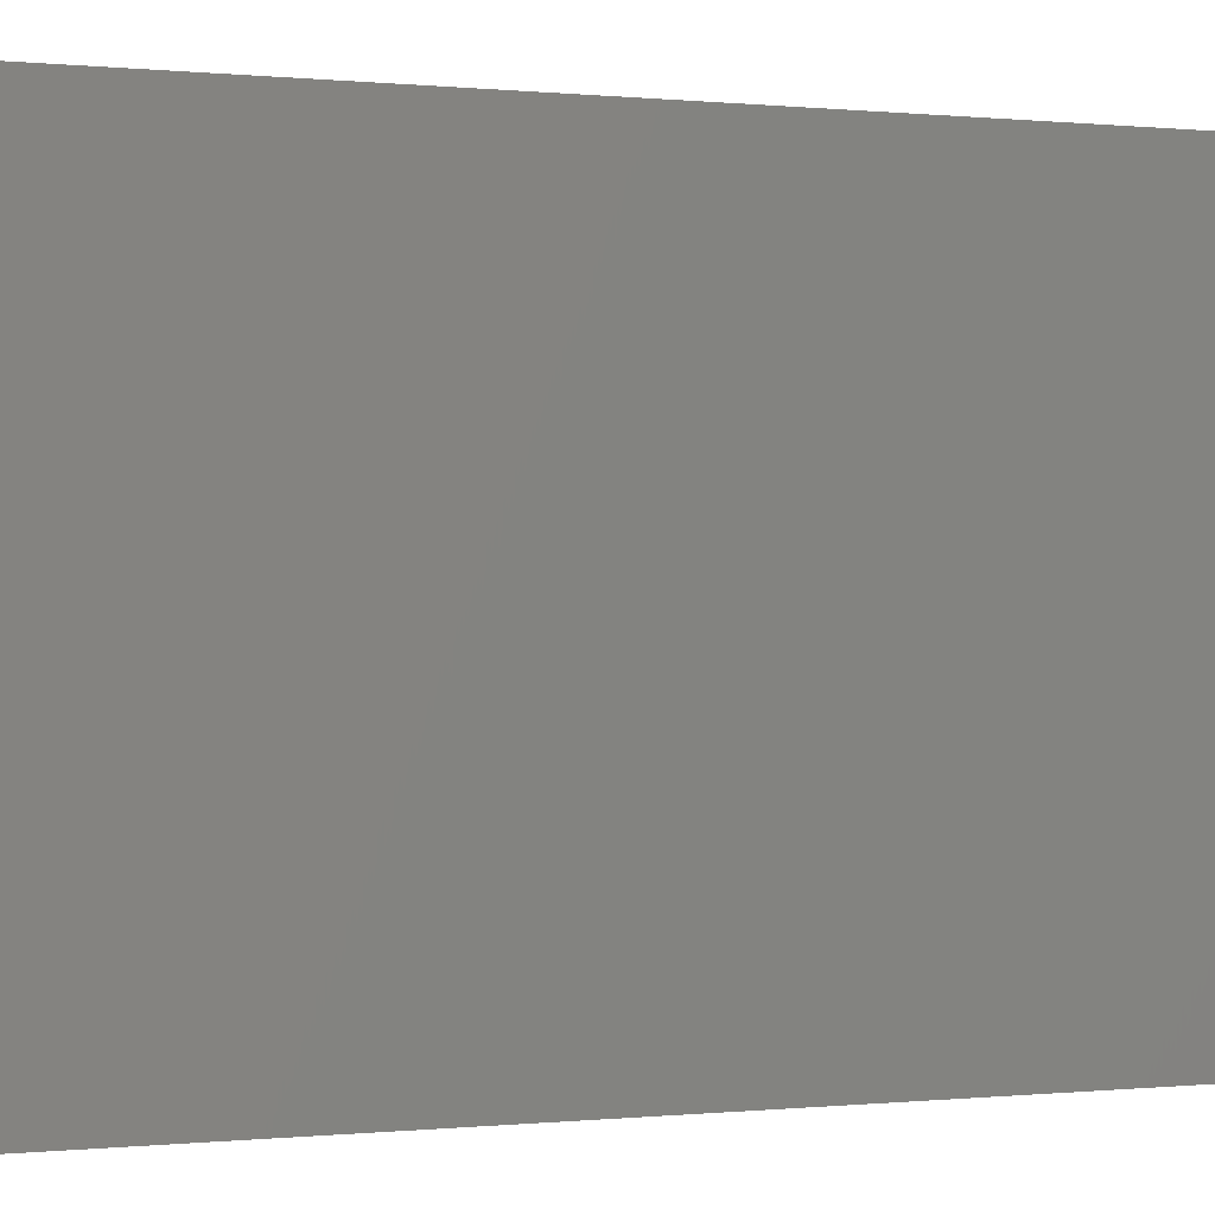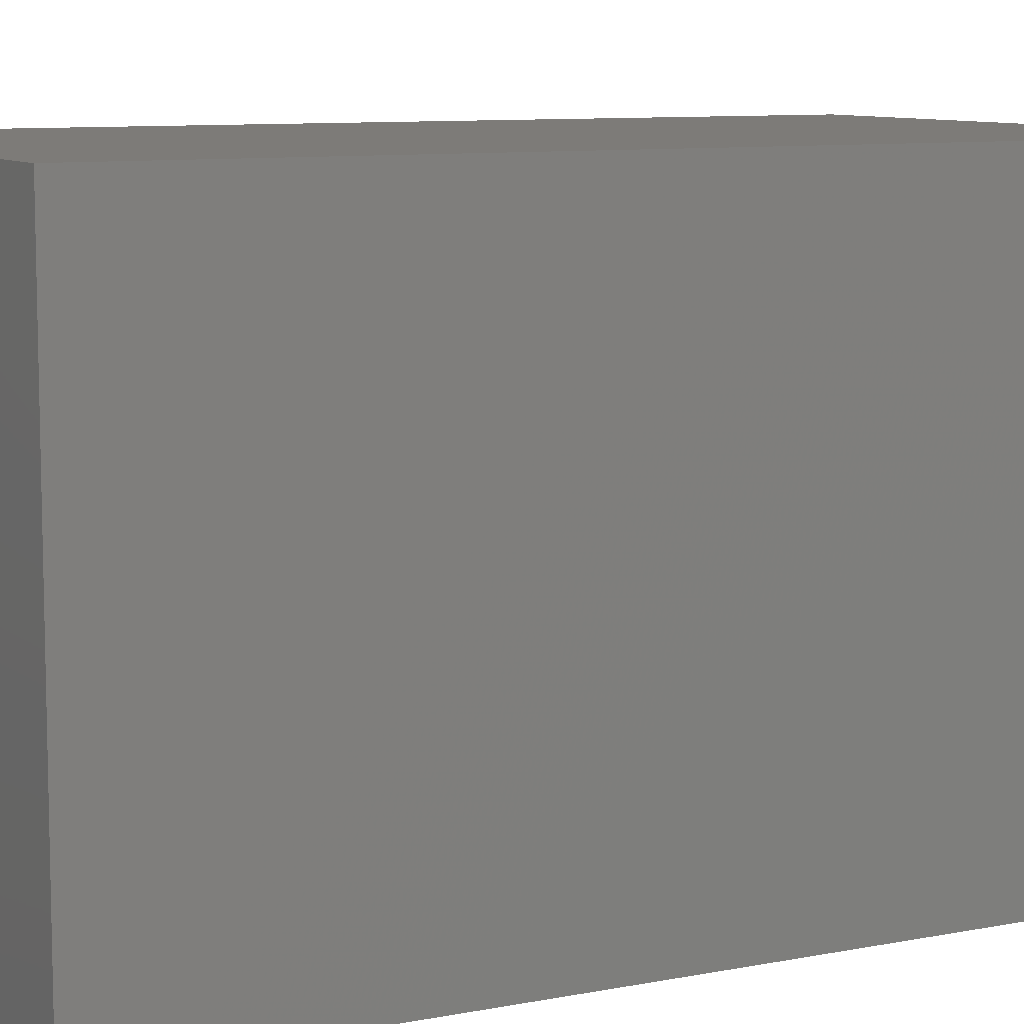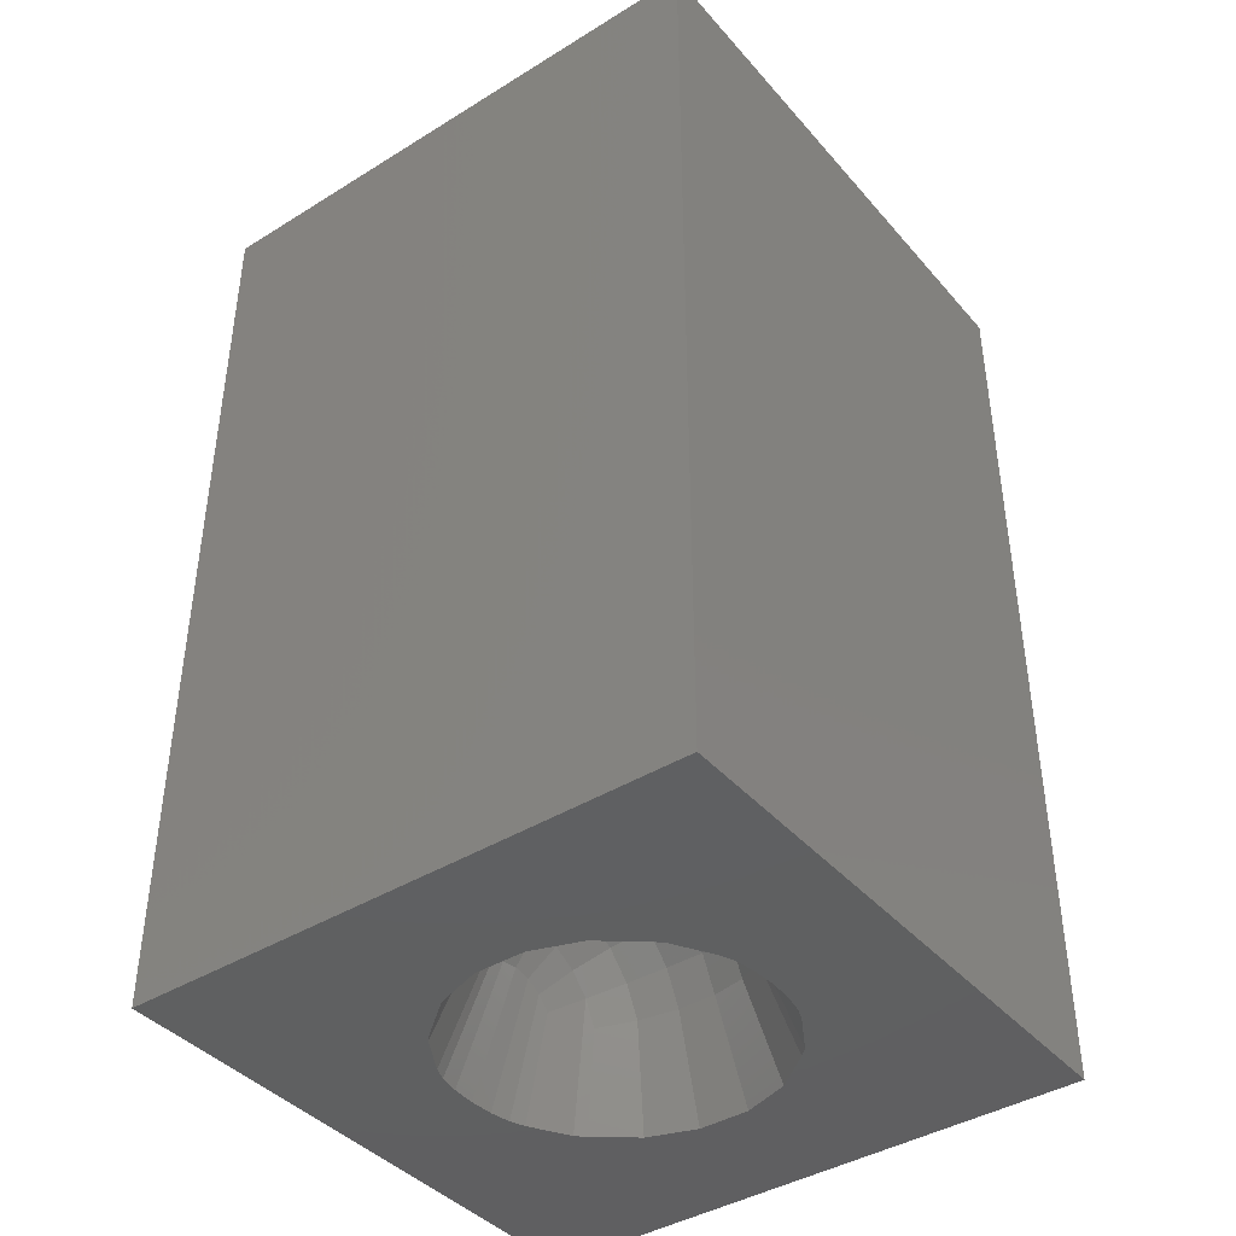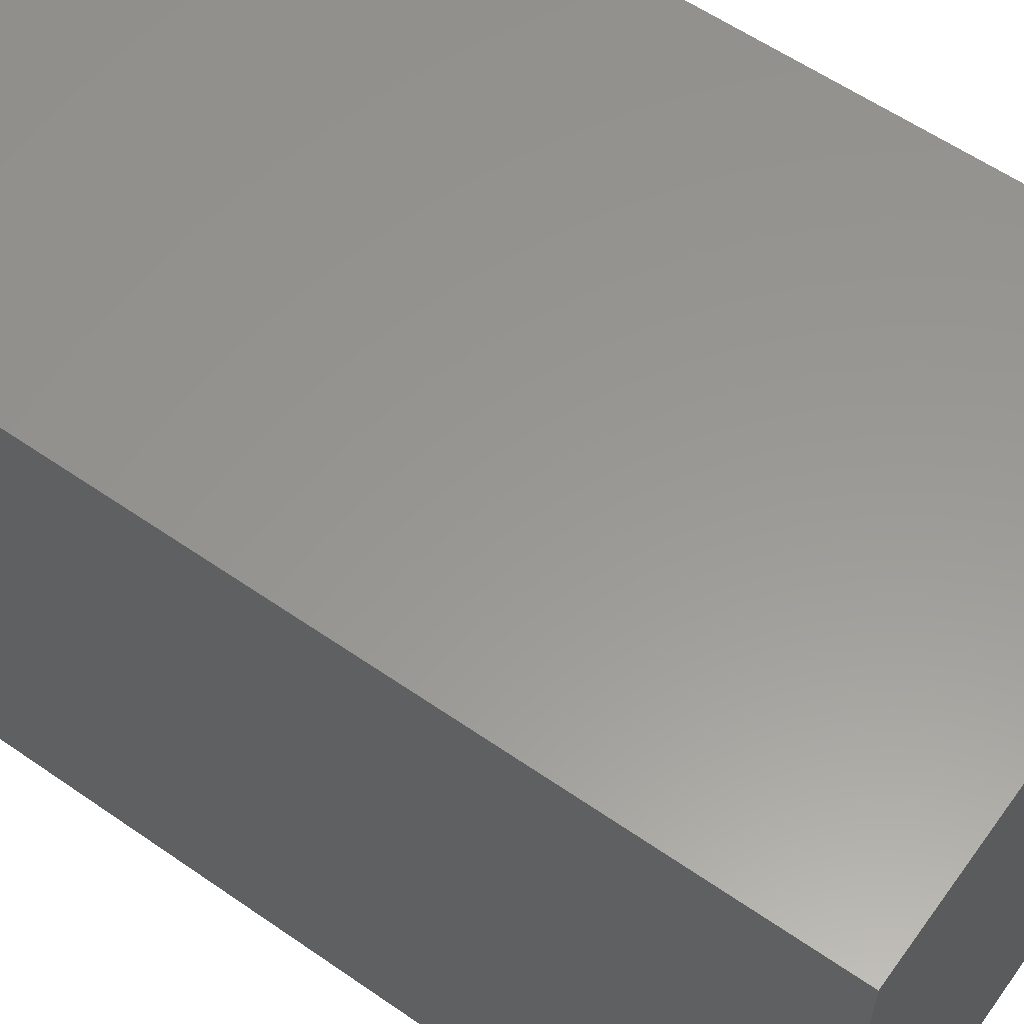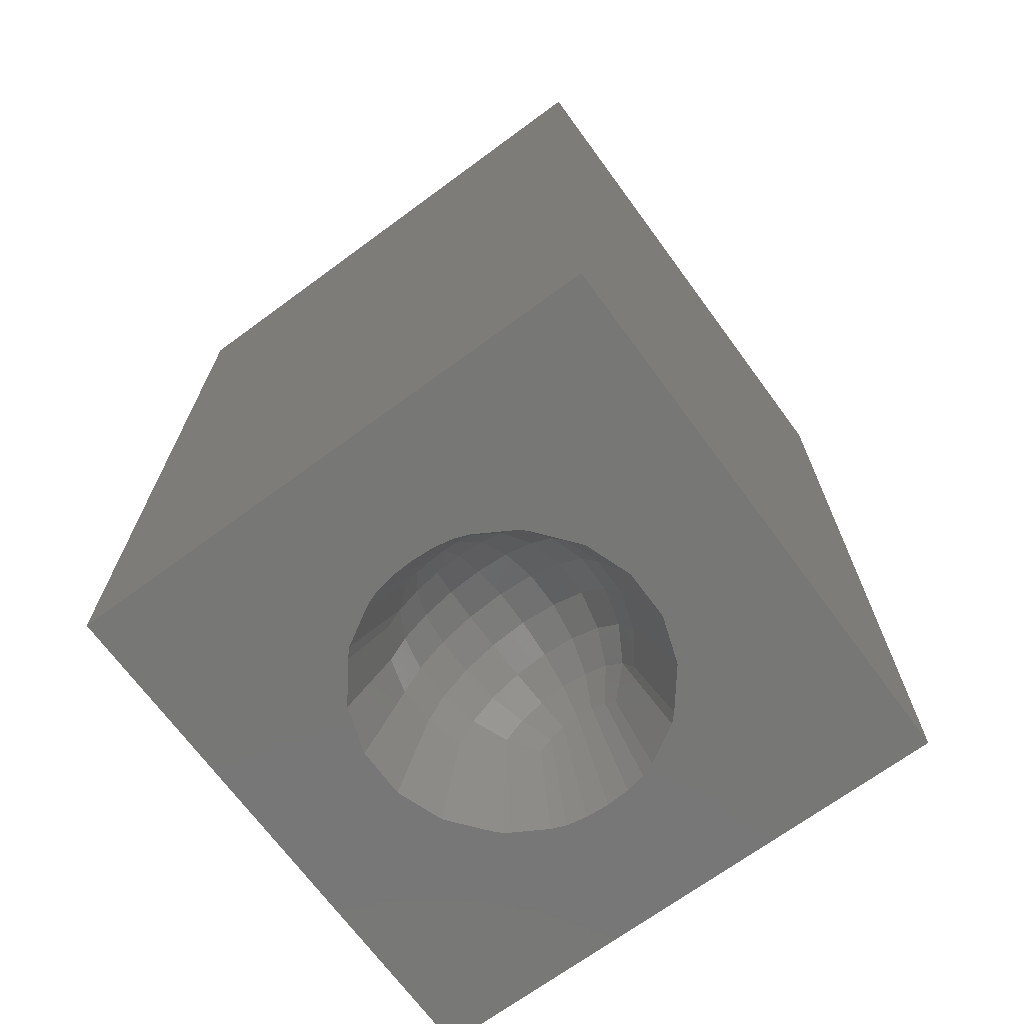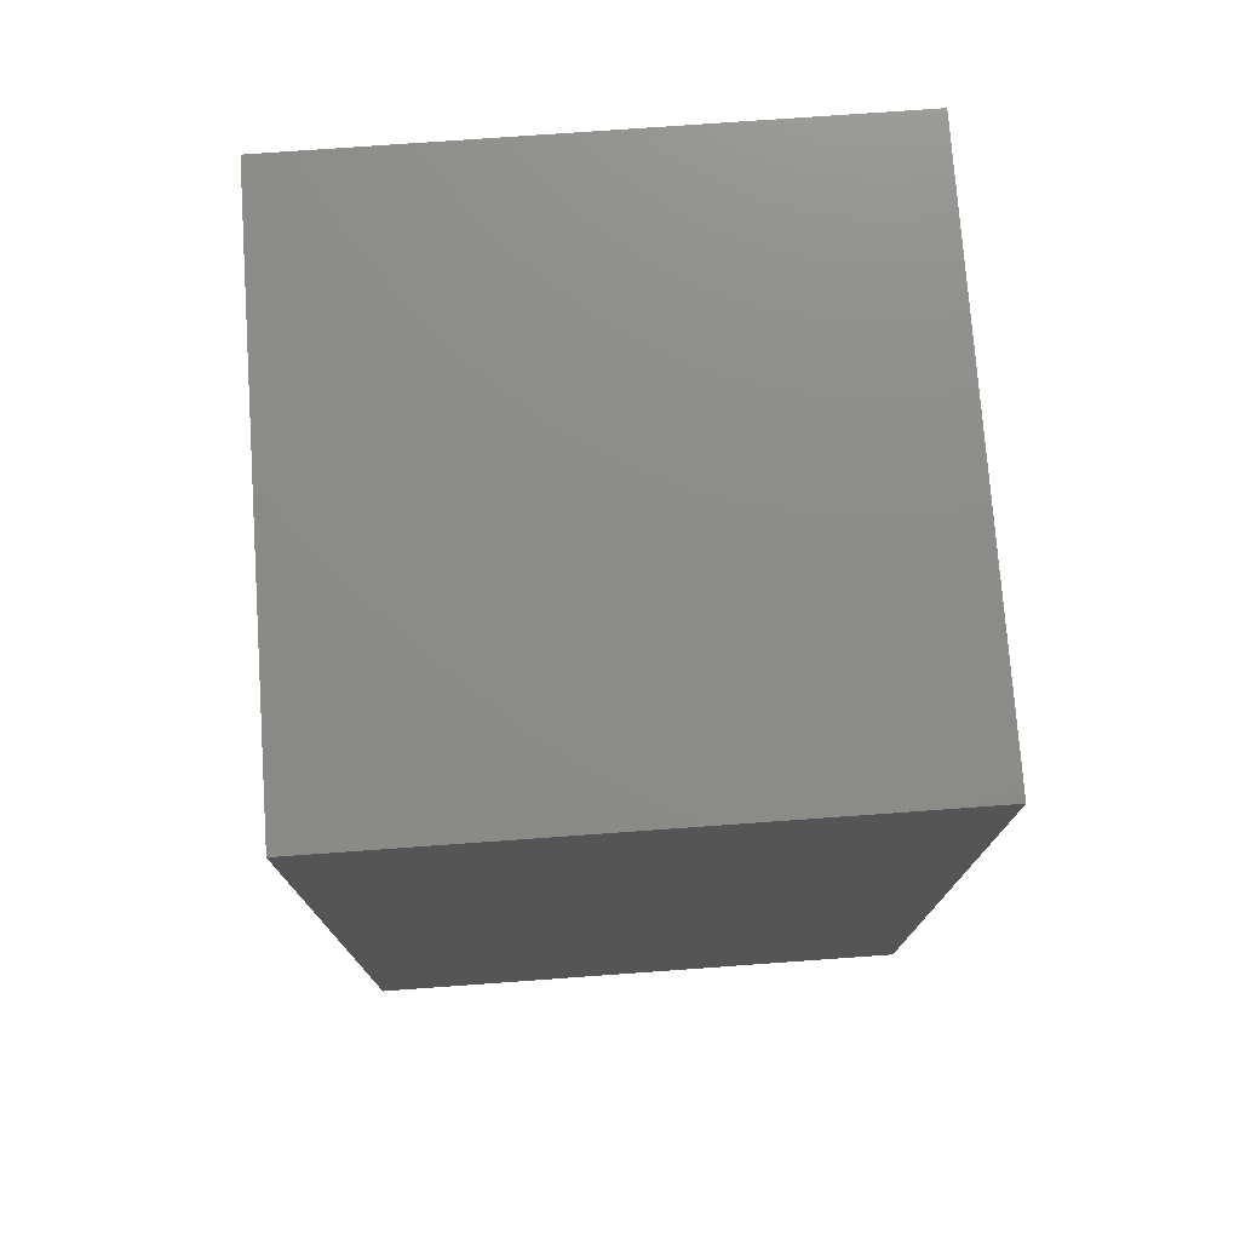
<metadata>
{"format":"stl","ext":"stl","renderer":"f3d","projection":"perspective","resolution":1024,"background":"white","views":[{"elev":0.0,"azim":67.0,"up":"+Z"},{"elev":8.9,"azim":62.1,"up":"+Z"},{"elev":-41.0,"azim":-53.1,"up":"+Y"},{"elev":58.8,"azim":125.6,"up":"+Z"},{"elev":-69.8,"azim":36.3,"up":"+Y"},{"elev":75.6,"azim":85.9,"up":"+Y"}]}
</metadata>
<code>
# stl→obj: 130 verts, 256 faces
v 0 0 0
v 0 15 9.02
v 0 15 0
v 0 0 9.02
v 9.02 0 9.02
v 9.02 15 9.02
v 9.02 15 0
v 9.02 0 0
v 4.5 0 6.989
v 4.312 0 6.978
v 4.112 0 6.967
v 3.957 0 6.937
v 3.78 0 6.903
v 3.548 0 6.81
v 3.294 0 6.66
v 2.927 0 6.445
v 2.842 0 6.356
v 2.789 0 6.299
v 2.605 0 6.069
v 2.296 0 5.681
v 2.138 0 5.225
v 2.029 0 4.912
v 2.029 0 4.088
v 2.138 0 3.775
v 3.294 0 2.34
v 2.927 0 2.555
v 3.957 0 2.063
v 3.78 0 2.097
v 4.312 0 2.022
v 4.112 0 2.033
v 4.5 0 2.011
v 3.548 0 2.19
v 2.842 0 2.644
v 2.789 0 2.701
v 2.605 0 2.931
v 2.296 0 3.319
v 4.688 0 6.978
v 4.888 0 6.967
v 5.043 0 6.937
v 5.22 0 6.903
v 5.452 0 6.81
v 5.706 0 6.66
v 6.073 0 6.445
v 6.157 0 6.356
v 6.211 0 6.299
v 6.395 0 6.069
v 6.704 0 5.681
v 6.811 0 5.374
v 6.971 0 4.912
v 6.971 0 4.088
v 6.811 0 3.626
v 6.704 0 3.319
v 6.395 0 2.931
v 6.211 0 2.701
v 6.157 0 2.644
v 6.073 0 2.555
v 5.043 0 2.063
v 4.888 0 2.033
v 4.688 0 2.022
v 5.22 0 2.097
v 5.706 0 2.34
v 5.452 0 2.19
v 6.195 1.551 5.408
v 6.379 1.61 4.813
v 5.942 2.047 5.408
v 5.845 1.437 5.914
v 5.644 1.831 5.914
v 5.235 1.534 2.718
v 6.195 1.551 3.592
v 6.379 1.61 4.187
v 6.098 2.161 4.187
v 5.235 1.534 6.282
v 4.937 2.345 3.086
v 4.5 2.414 3.086
v 4.5 1.908 2.718
v 4.5 2.782 3.592
v 4.5 2.975 4.187
v 3.89 2.879 4.187
v 5.051 2.695 3.592
v 5.11 2.879 4.187
v 3.058 2.047 5.408
v 3.155 1.437 5.914
v 2.805 1.551 5.408
v 4.5 2.975 4.813
v 4.5 2.782 5.408
v 3.89 2.879 4.813
v 3.949 2.695 5.408
v 4.063 2.345 5.914
v 3.453 2.442 5.408
v 3.155 1.437 3.086
v 5.661 2.598 4.813
v 5.661 2.598 4.187
v 6.098 2.161 4.813
v 5.11 2.879 4.813
v 4.219 1.864 6.282
v 4.5 1.908 6.282
v 3.669 2.144 3.086
v 3.765 1.534 2.718
v 3.966 1.735 2.718
v 3.356 1.831 3.086
v 2.805 1.551 3.592
v 5.034 1.735 2.718
v 5.331 2.144 3.086
v 4.781 1.864 2.718
v 5.845 1.437 3.086
v 5.942 2.047 3.592
v 2.902 2.161 4.813
v 2.621 1.61 4.813
v 3.058 2.047 3.592
v 4.5 2.414 5.914
v 4.063 2.345 3.086
v 3.356 1.831 5.914
v 4.219 1.864 2.718
v 2.621 1.61 4.187
v 5.051 2.695 5.408
v 5.644 1.831 3.086
v 3.453 2.442 3.592
v 3.339 2.598 4.813
v 5.547 2.442 5.408
v 3.949 2.695 3.592
v 4.781 1.864 6.282
v 2.902 2.161 4.187
v 3.765 1.534 6.282
v 3.966 1.735 6.282
v 3.339 2.598 4.187
v 4.937 2.345 5.914
v 5.331 2.144 5.914
v 5.547 2.442 3.592
v 5.034 1.735 6.282
v 3.669 2.144 5.914
f 1 2 3
f 2 1 4
f 2 5 6
f 5 2 4
f 5 7 6
f 7 5 8
f 7 2 6
f 2 7 3
f 1 7 8
f 7 1 3
f 4 9 5
f 4 10 9
f 4 11 10
f 4 12 11
f 4 13 12
f 4 14 13
f 4 15 14
f 4 16 15
f 4 17 16
f 4 18 17
f 4 19 18
f 4 20 19
f 4 21 20
f 4 22 21
f 4 23 22
f 1 23 4
f 23 1 24
f 1 25 26
f 1 27 28
f 1 29 30
f 29 1 31
f 27 1 30
f 32 1 28
f 25 1 32
f 33 1 26
f 34 1 33
f 35 1 34
f 36 1 35
f 24 1 36
f 37 5 9
f 38 5 37
f 39 5 38
f 40 5 39
f 41 5 40
f 42 5 41
f 43 5 42
f 44 5 43
f 45 5 44
f 46 5 45
f 47 5 46
f 48 5 47
f 49 5 48
f 50 5 49
f 8 50 51
f 8 51 52
f 8 53 54
f 8 55 56
f 8 57 58
f 8 59 31
f 8 31 1
f 59 8 58
f 57 8 60
f 50 8 5
f 53 8 52
f 55 8 54
f 61 8 56
f 62 8 61
f 60 8 62
f 49 63 64
f 63 49 48
f 65 66 67
f 62 61 68
f 69 70 71
f 50 64 70
f 64 50 49
f 42 41 72
f 73 74 75
f 76 77 78
f 72 43 42
f 43 72 67
f 48 47 63
f 52 51 69
f 79 80 76
f 81 82 83
f 84 85 86
f 87 88 89
f 34 90 35
f 71 91 92
f 91 71 93
f 80 91 94
f 91 80 92
f 10 95 96
f 95 10 11
f 97 98 99
f 98 97 100
f 47 66 63
f 66 47 46
f 93 63 65
f 36 90 101
f 90 36 35
f 102 103 104
f 50 69 51
f 69 50 70
f 52 105 53
f 105 52 69
f 104 73 75
f 80 77 76
f 69 106 105
f 107 83 108
f 90 109 101
f 110 96 88
f 74 76 111
f 112 82 81
f 99 27 113
f 27 99 28
f 31 75 29
f 24 101 114
f 101 24 36
f 16 82 112
f 82 16 17
f 65 63 66
f 64 63 93
f 43 66 44
f 66 43 67
f 84 94 85
f 94 115 85
f 94 91 115
f 77 94 84
f 94 77 80
f 56 105 116
f 105 56 55
f 99 113 97
f 117 100 97
f 100 117 109
f 97 111 117
f 45 44 66
f 46 45 66
f 86 87 118
f 91 119 115
f 26 90 33
f 90 26 100
f 98 28 99
f 28 98 32
f 107 81 83
f 111 76 120
f 24 114 23
f 93 119 91
f 119 93 65
f 70 93 71
f 93 70 64
f 37 121 38
f 121 37 96
f 85 88 87
f 92 80 79
f 73 79 76
f 68 56 116
f 56 68 61
f 103 68 116
f 68 103 102
f 54 53 105
f 55 54 105
f 75 74 111
f 108 122 107
f 122 108 114
f 111 120 117
f 73 76 74
f 58 57 104
f 95 11 12
f 13 123 124
f 123 13 14
f 20 82 19
f 82 20 83
f 123 14 15
f 82 18 19
f 32 98 25
f 33 90 34
f 101 122 114
f 107 125 118
f 125 107 122
f 22 114 108
f 114 22 23
f 120 78 125
f 126 127 121
f 119 127 126
f 103 128 73
f 128 116 106
f 116 128 103
f 85 126 110
f 115 126 85
f 115 119 126
f 67 119 65
f 119 67 127
f 105 106 116
f 103 73 104
f 128 79 73
f 128 92 79
f 117 120 125
f 120 76 78
f 113 111 97
f 113 75 111
f 68 60 62
f 60 68 102
f 102 57 60
f 57 102 104
f 59 75 31
f 104 59 58
f 59 104 75
f 113 29 75
f 29 113 30
f 30 113 27
f 89 107 118
f 107 89 81
f 85 87 86
f 16 123 15
f 123 16 112
f 82 17 18
f 90 100 109
f 108 21 22
f 21 83 20
f 83 21 108
f 122 117 125
f 117 122 109
f 109 122 101
f 72 127 67
f 127 72 129
f 110 126 96
f 88 95 130
f 87 89 118
f 85 110 88
f 126 121 96
f 128 71 92
f 71 128 106
f 69 71 106
f 125 86 118
f 86 125 78
f 78 84 86
f 84 78 77
f 96 95 88
f 112 89 130
f 89 112 81
f 12 124 95
f 124 12 13
f 26 98 100
f 98 26 25
f 96 37 9
f 96 9 10
f 39 38 121
f 127 129 121
f 88 130 89
f 39 129 40
f 129 39 121
f 40 72 41
f 72 40 129
f 123 130 124
f 130 123 112
f 95 124 130

</code>
